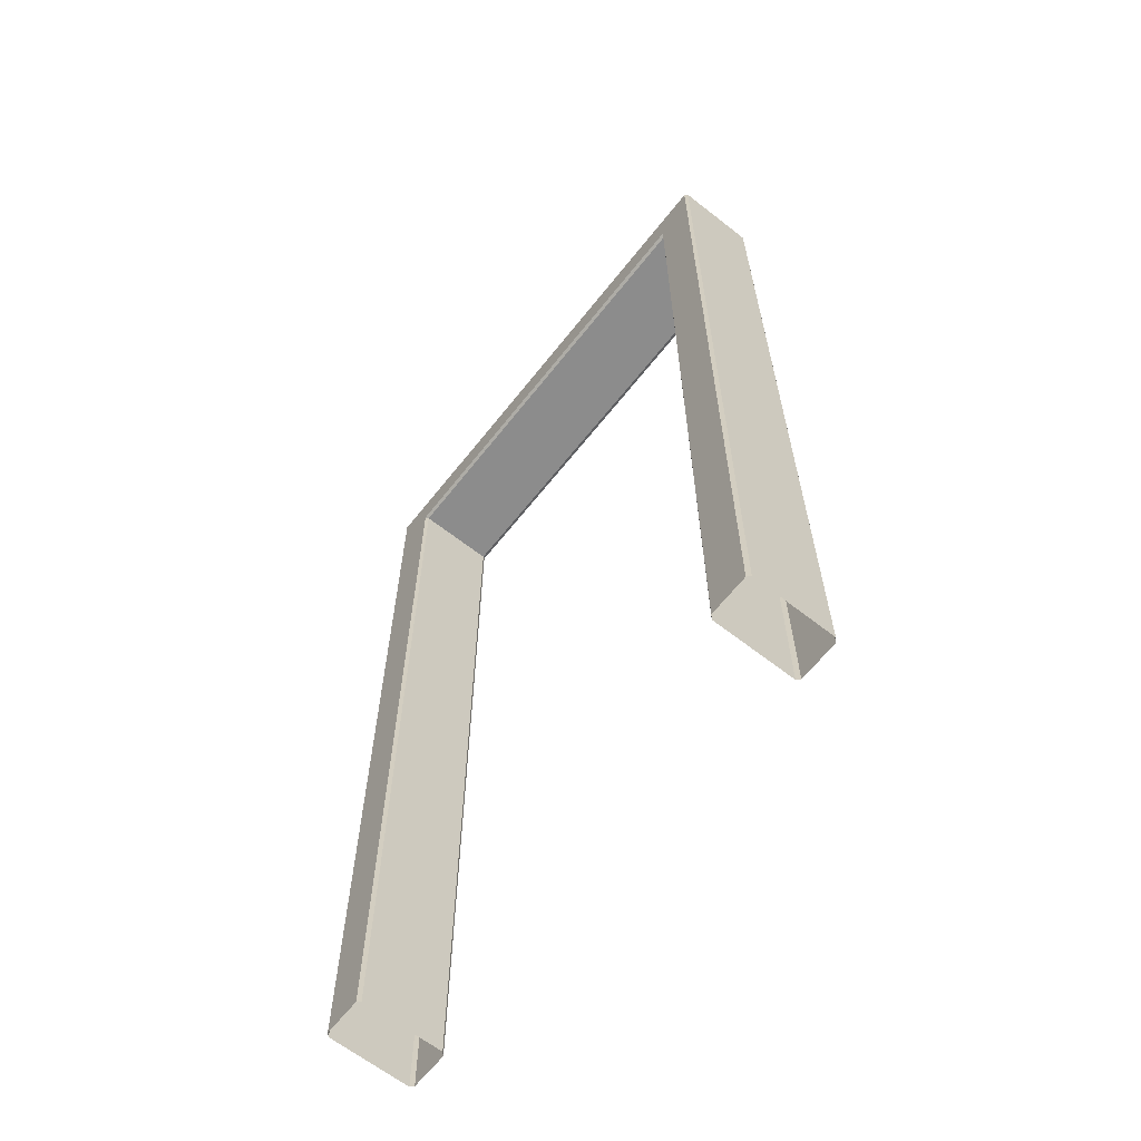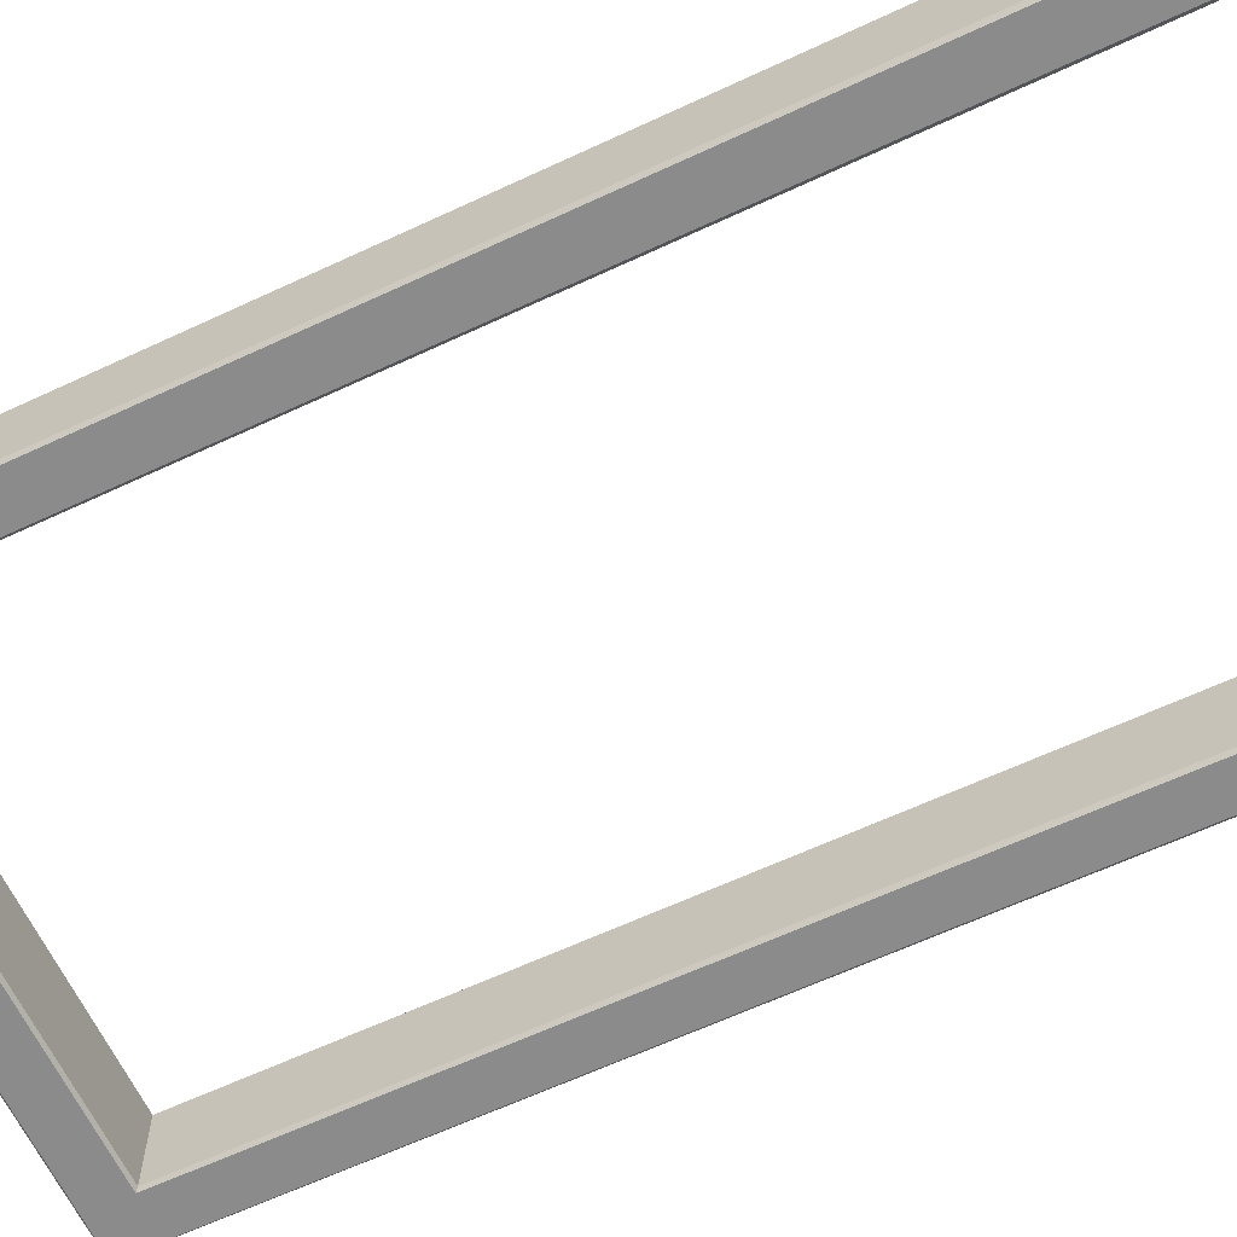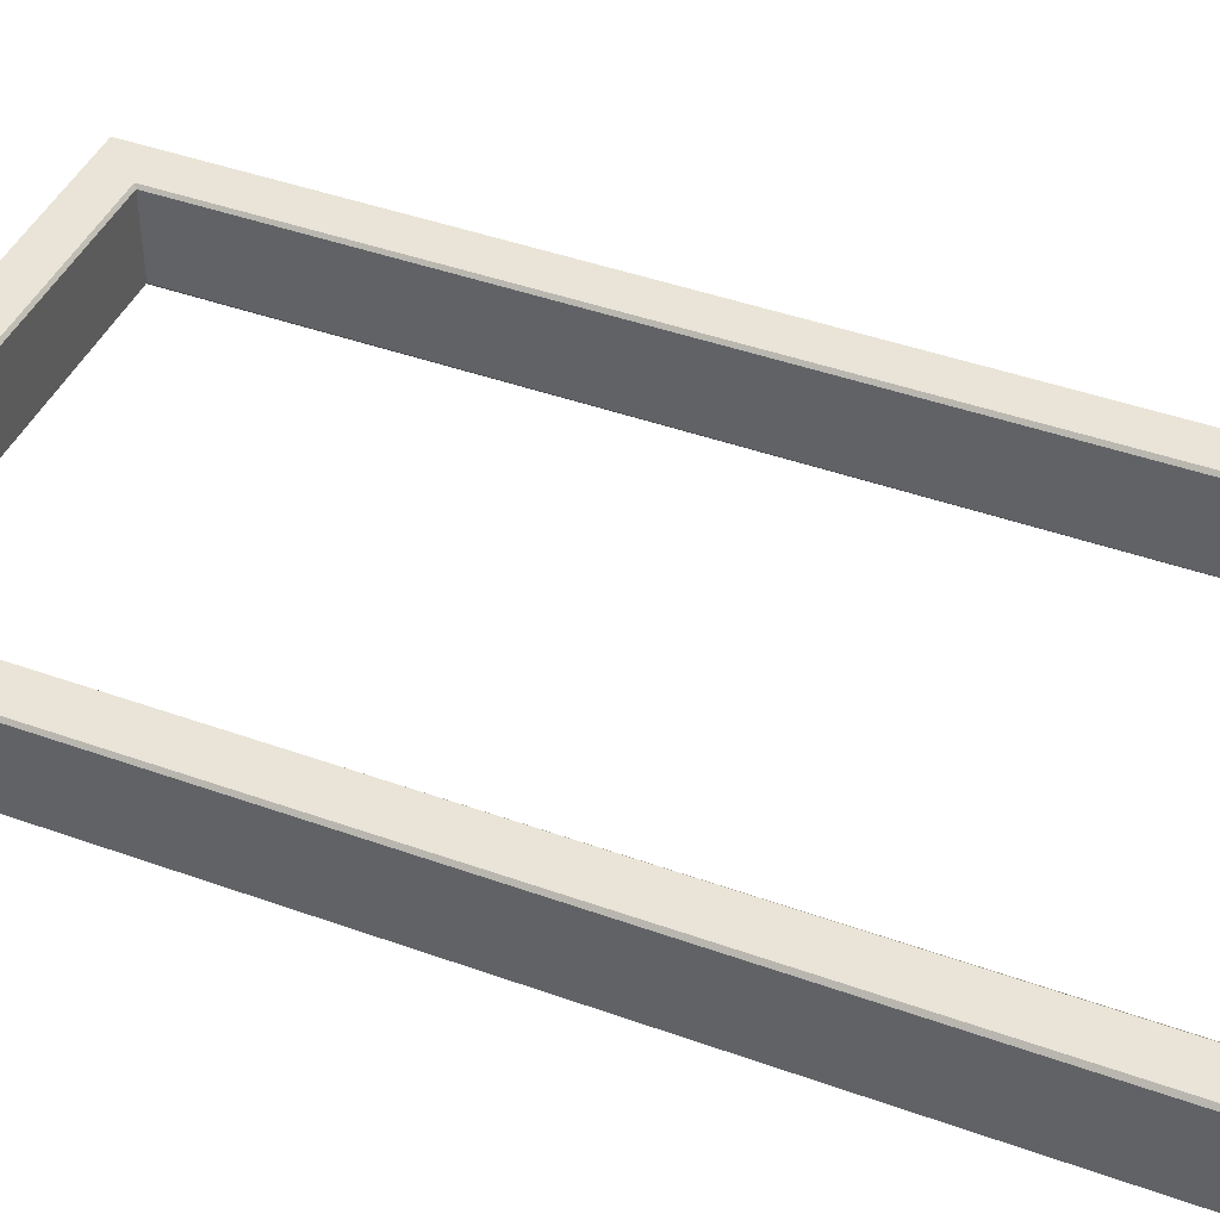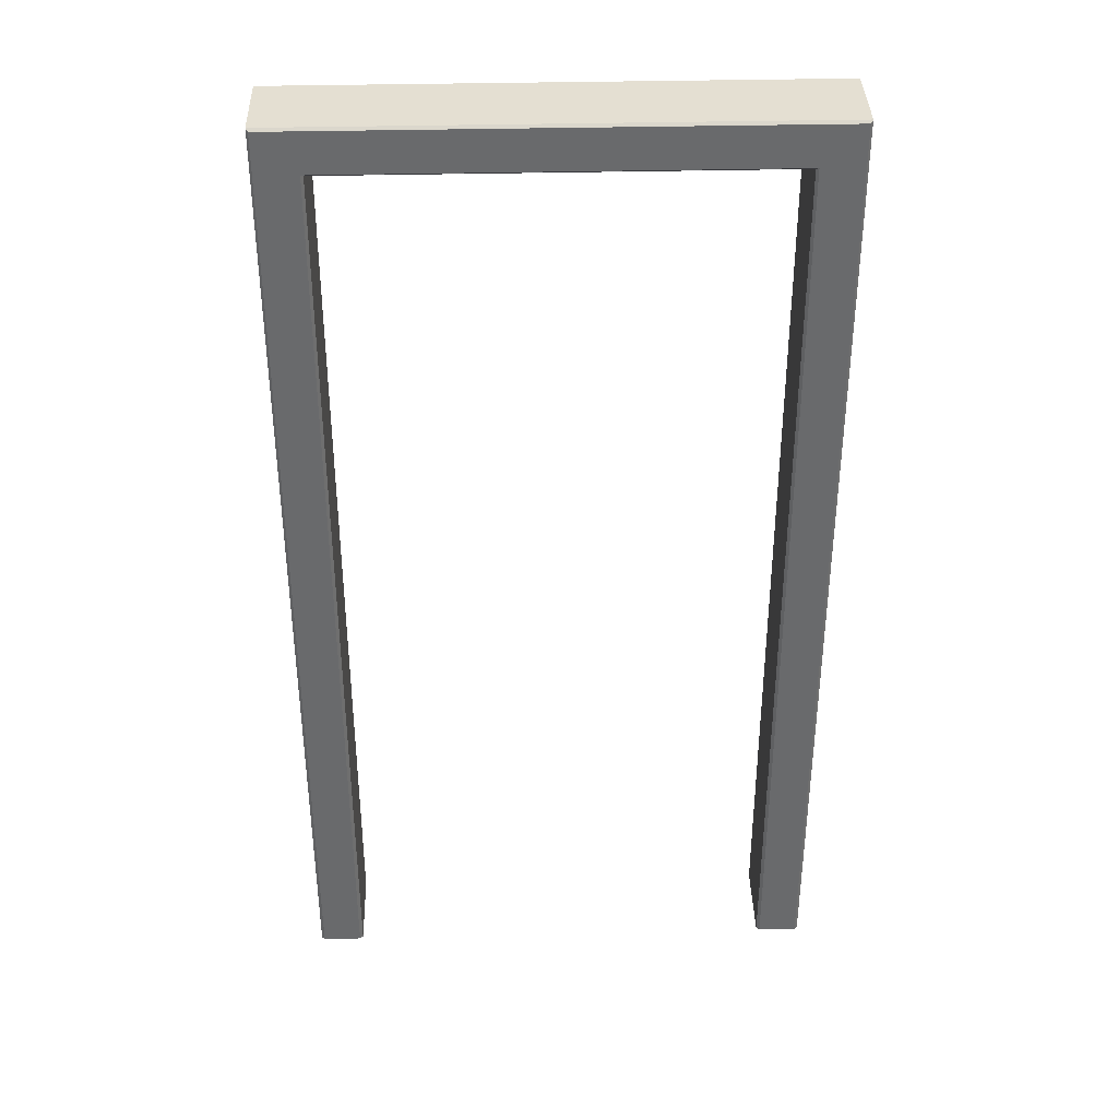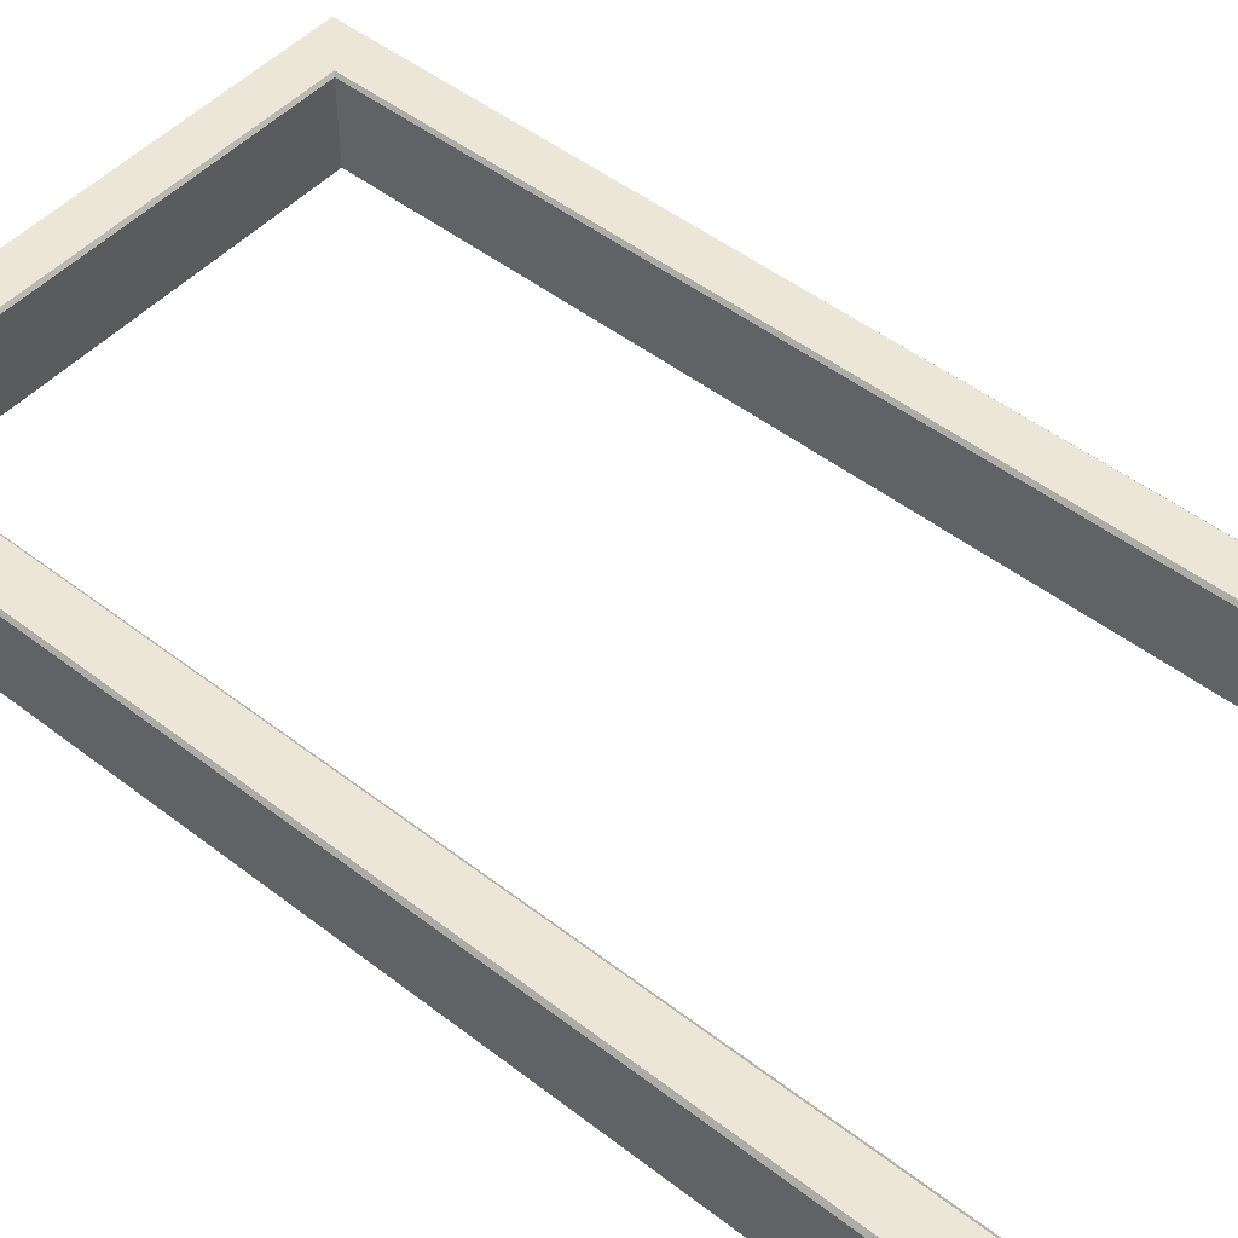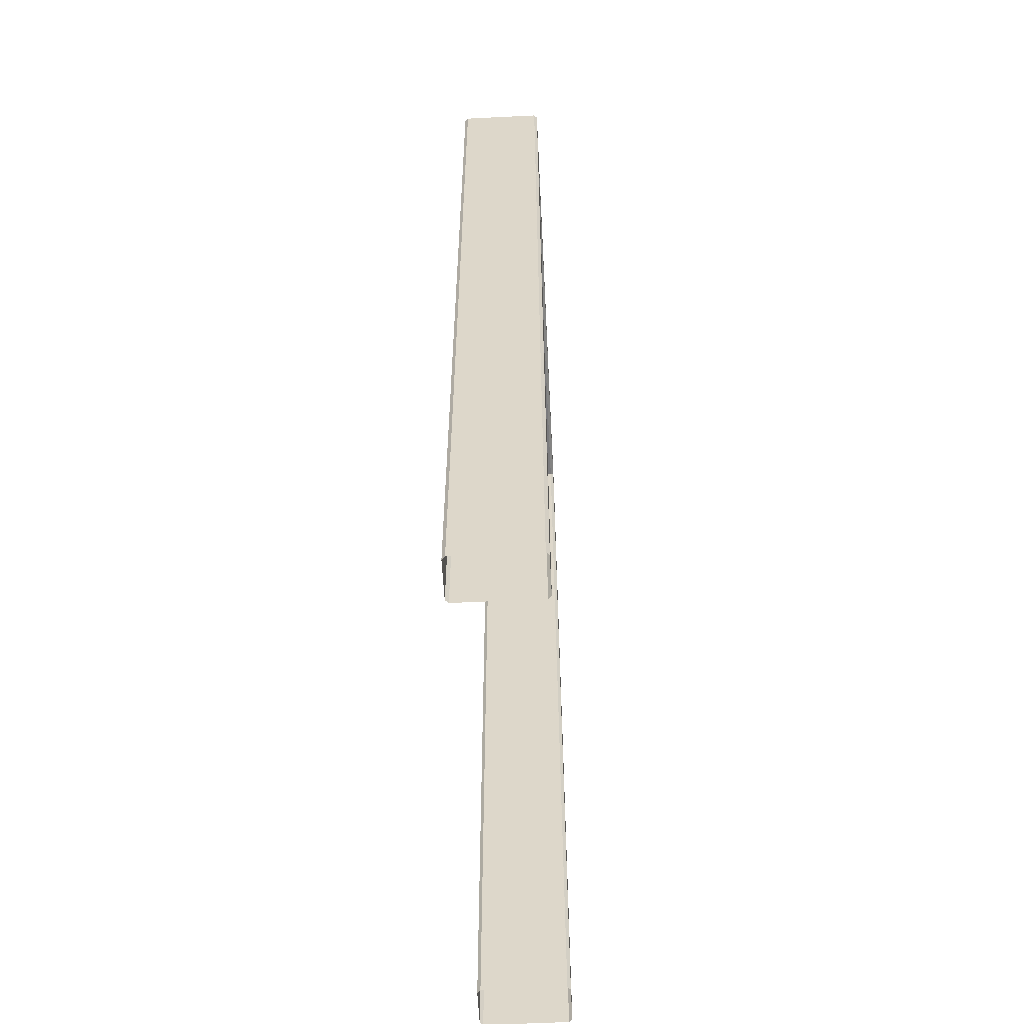
<metadata>
{"format":"obj","ext":"obj","renderer":"f3d","projection":"perspective","resolution":1024,"background":"white","views":[{"elev":-64.2,"azim":51.7,"up":"+Y"},{"elev":-63.8,"azim":-64.8,"up":"+Z"},{"elev":43.5,"azim":-67.0,"up":"+Z"},{"elev":37.2,"azim":-1.7,"up":"+Y"},{"elev":48.6,"azim":-49.2,"up":"+Z"},{"elev":-58.2,"azim":92.9,"up":"+Y"}]}
</metadata>
<code>
g default
v -0.5548 2.371 -0.1028
v -0.5608 2.377 -0.1108
v 0.5548 2.371 -0.1028
v 0.5608 2.377 -0.1108
v -0.5628 0 -0.1108
v -0.5548 0 -0.1028
v 0.5548 0 -0.1028
v 0.5628 0 -0.1108
v -0.67 2.486 -0.1028
v -0.6641 2.48 -0.1108
v 0.67 2.486 -0.1028
v 0.6641 2.48 -0.1108
v 0.662 0 -0.1108
v 0.67 0 -0.1028
v -0.67 0 -0.1028
v -0.662 0 -0.1108
v -0.5548 2.371 0.1028
v -0.5608 2.377 0.1108
v 0.5608 2.377 0.1108
v 0.5548 2.371 0.1028
v 0.67 2.486 0.1028
v 0.6641 2.48 0.1108
v -0.6641 2.48 0.1108
v -0.67 2.486 0.1028
v 0.5628 0 0.1108
v 0.5548 0 0.1028
v 0.67 0 0.1028
v 0.662 0 0.1108
v -0.5548 0 0.1028
v -0.5628 0 0.1108
v -0.662 0 0.1108
v -0.67 0 0.1028
g doorframe2
f 18 19 22 23
f 19 25 28 22
f 30 18 23 31
f 4 2 10 12
f 8 4 12 13
f 2 5 16 10
f 1 3 20 17
f 11 9 24 21
f 3 7 26 20
f 14 11 21 27
f 6 1 17 29
f 9 15 32 24
f 2 1 6 5
f 1 2 4 3
f 3 4 8 7
f 10 9 11 12
f 9 10 16 15
f 12 11 14 13
f 17 18 30 29
f 18 17 20 19
f 19 20 26 25
f 21 22 28 27
f 22 21 24 23
f 23 24 32 31

</code>
